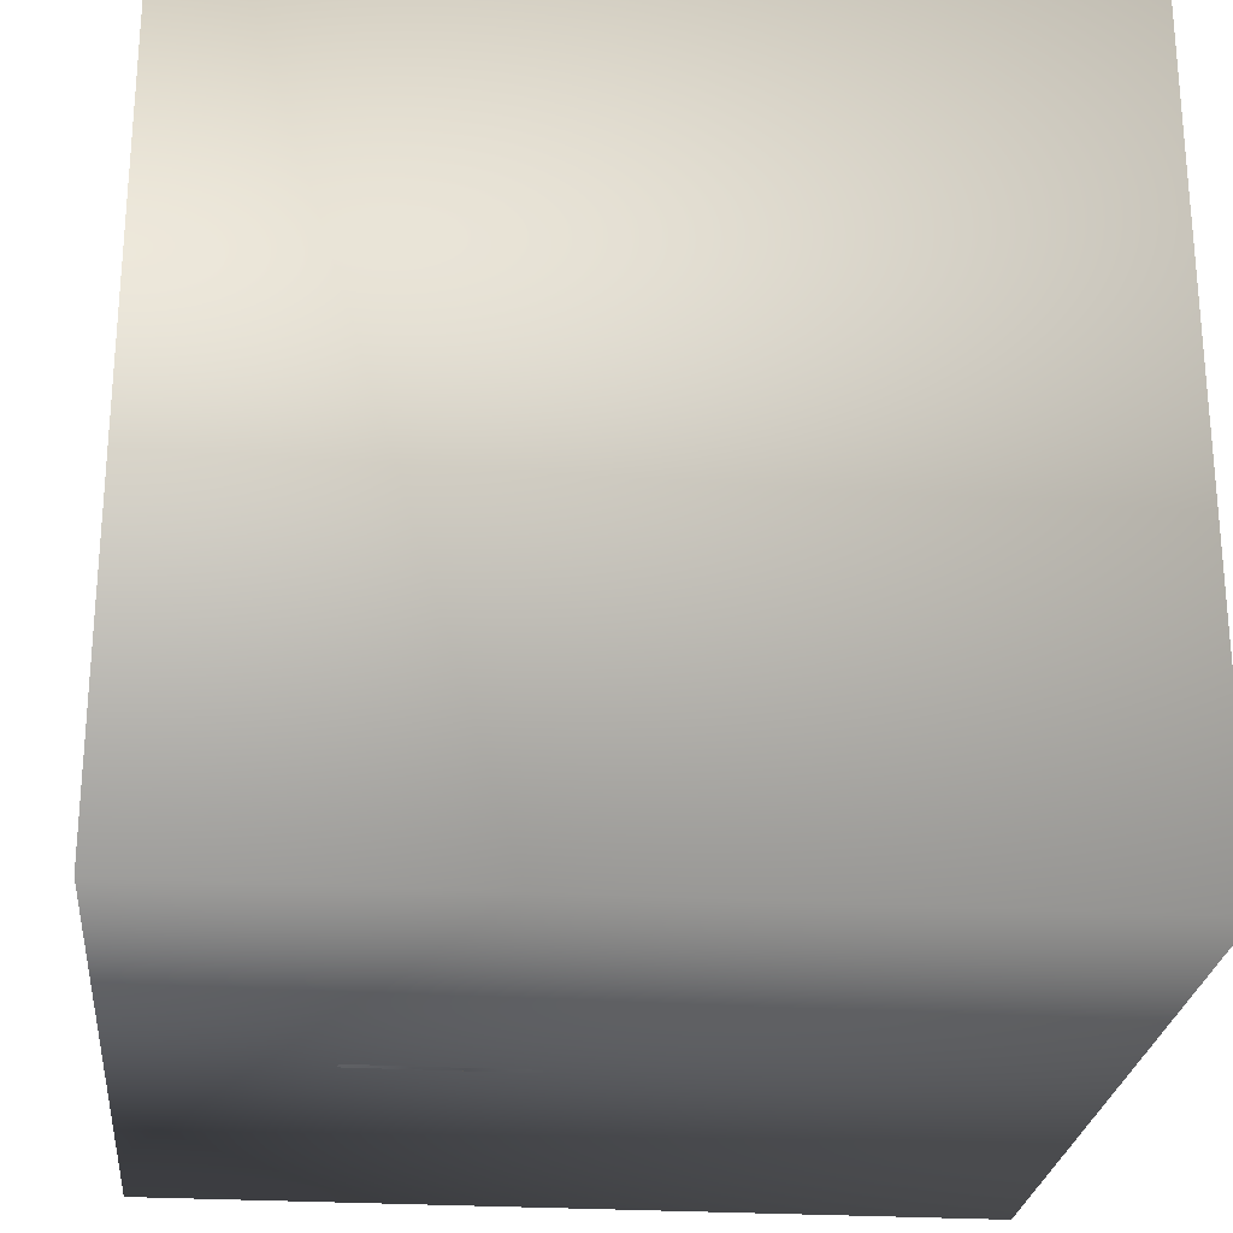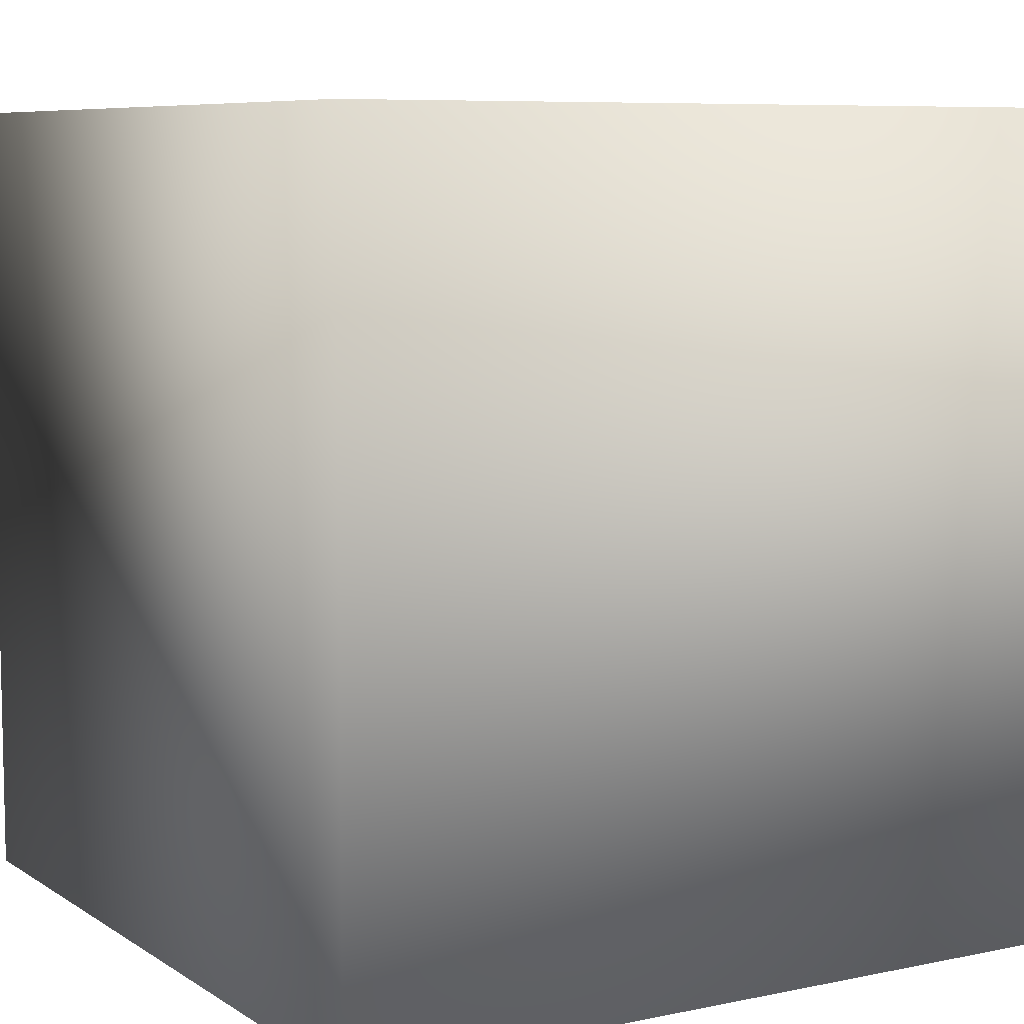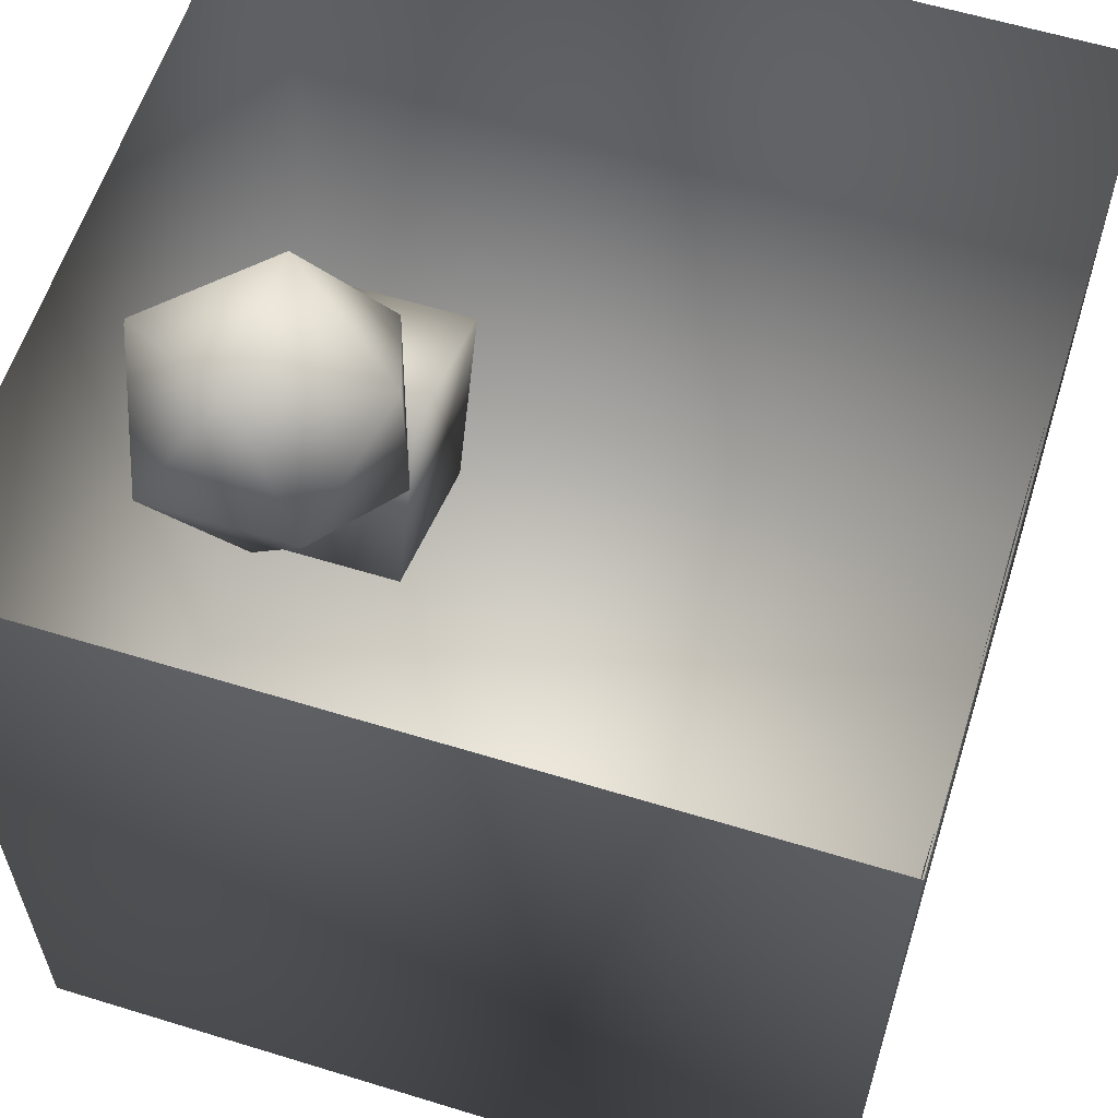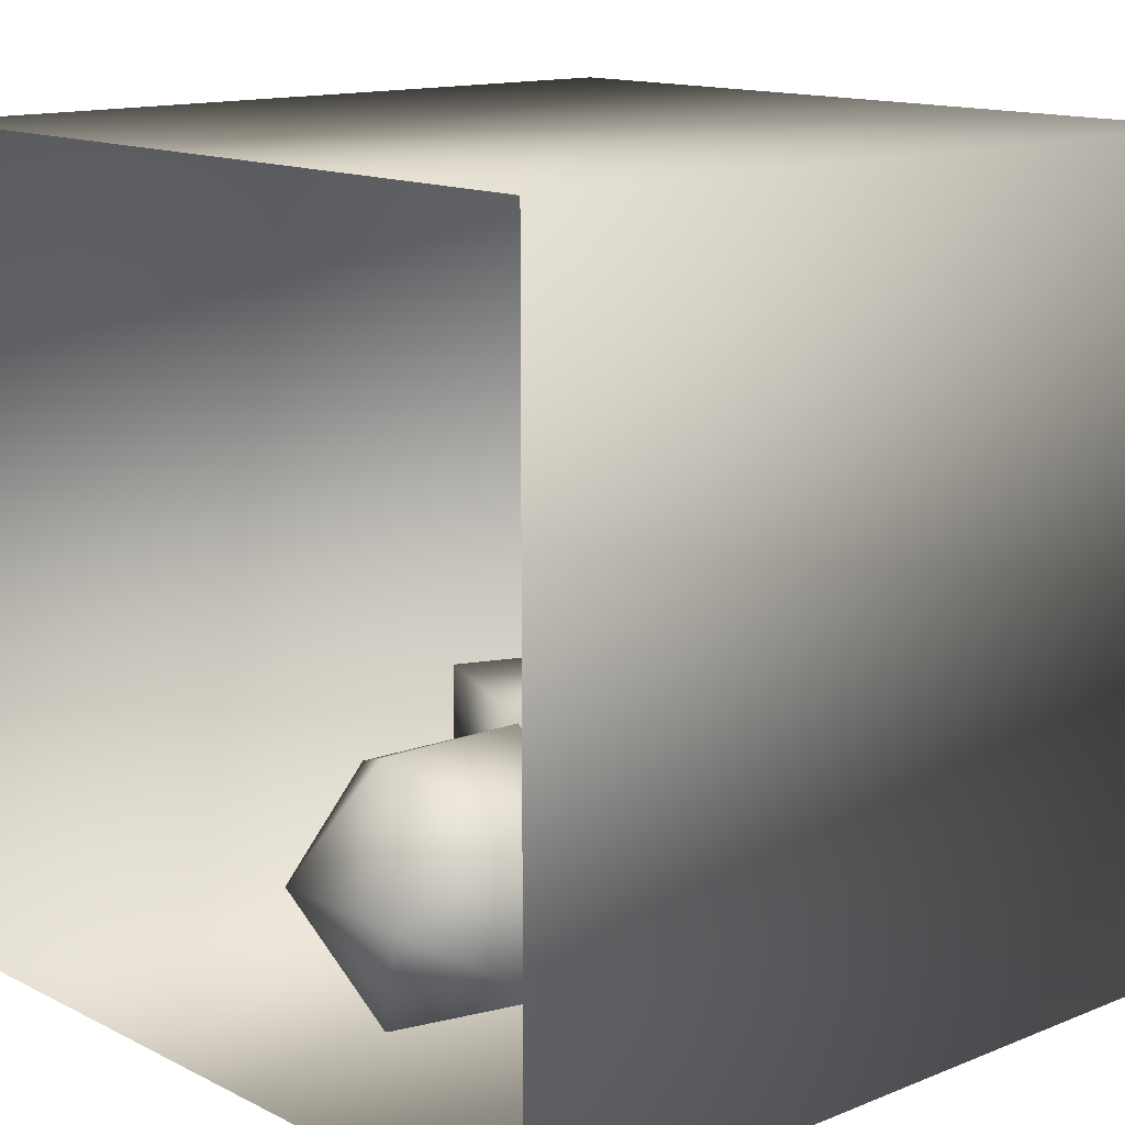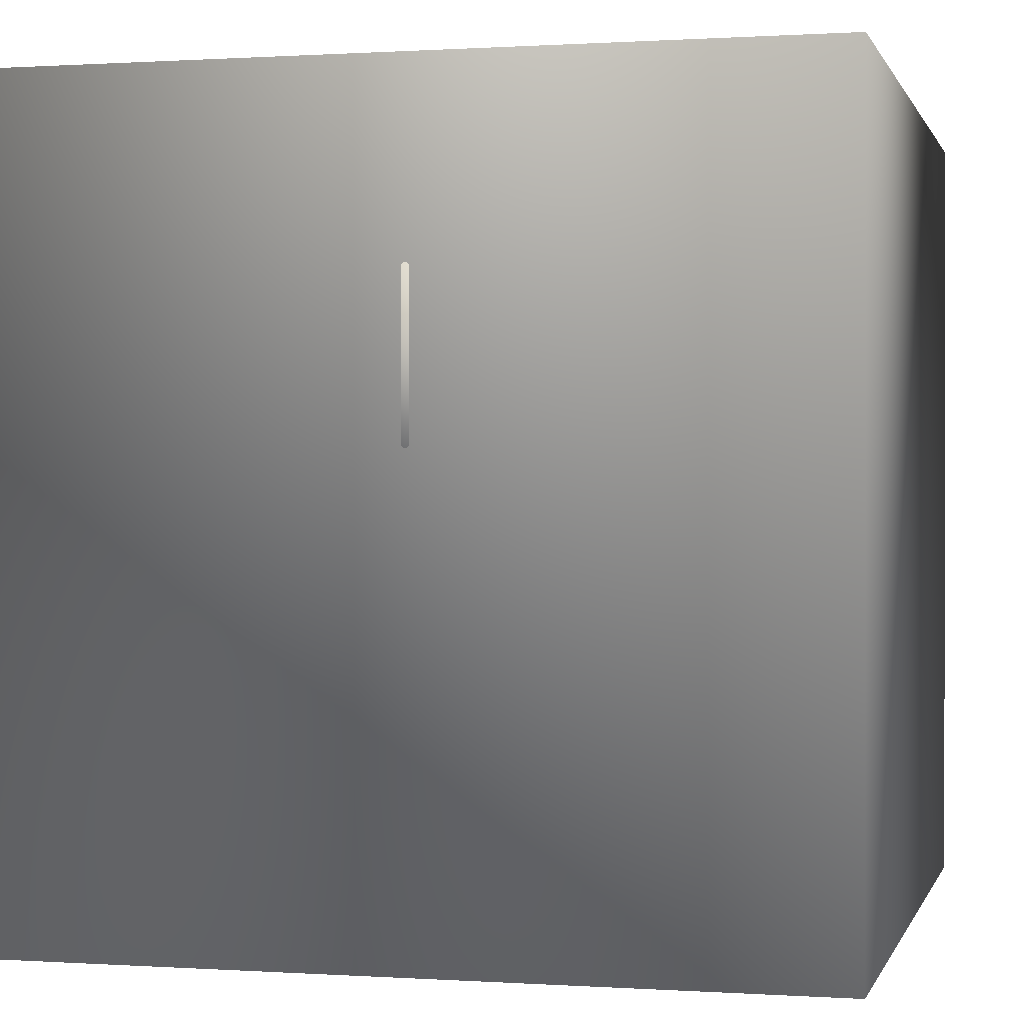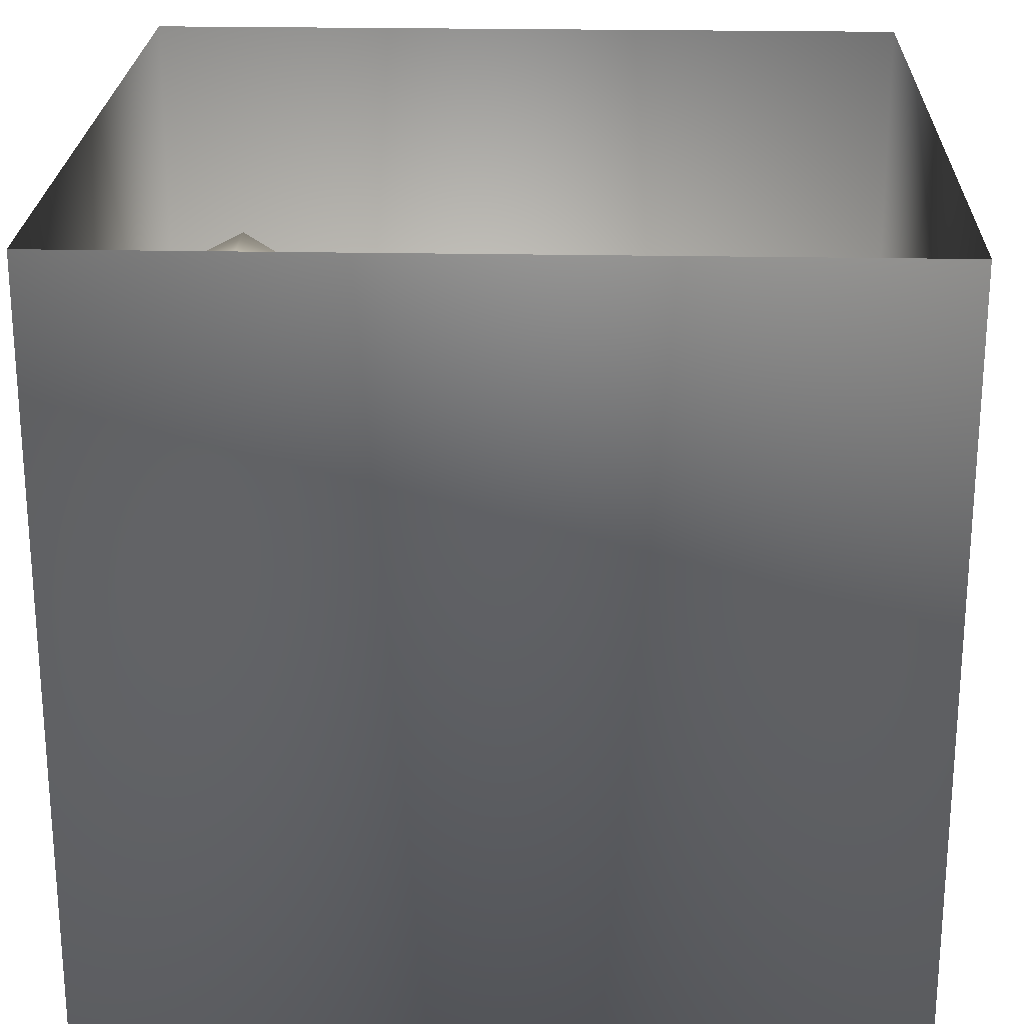
<metadata>
{"format":"obj","ext":"obj","renderer":"f3d","projection":"perspective","resolution":1024,"background":"white","views":[{"elev":-25.5,"azim":84.4,"up":"+Y"},{"elev":7.6,"azim":-120.7,"up":"+Y"},{"elev":59.6,"azim":107.5,"up":"+Z"},{"elev":13.6,"azim":48.0,"up":"+Y"},{"elev":0.4,"azim":13.9,"up":"+Z"},{"elev":23.3,"azim":91.9,"up":"+Z"}]}
</metadata>
<code>
v 0 0 0
v 1 0 0
v 1 0 1
v 0 0 1
v 0 1 0
v 1 1 0
v 0 1 1
v 1 1 1
v 0.184 0.01 0.09245
v 0.4165 0.01 0.1845
v 0.3245 0.01 0.4169
v 0.09201 0.01 0.3249
v 0.184 0.26 0.09245
v 0.4165 0.26 0.1845
v 0.09201 0.26 0.3249
v 0.3245 0.26 0.4169
v 0.5716 0.1559 0.6696
v 0.5716 0.1559 0.3696
v 0.5716 0.1947 0.6645
v 0.591 0.1895 0.6645
v 0.6052 0.1753 0.6645
v 0.6104 0.1559 0.6645
v 0.6052 0.1365 0.6645
v 0.591 0.1223 0.6645
v 0.5716 0.1171 0.6645
v 0.5522 0.1223 0.6645
v 0.538 0.1365 0.6645
v 0.5328 0.1559 0.6645
v 0.538 0.1753 0.6645
v 0.5522 0.1895 0.6645
v 0.5716 0.2309 0.6495
v 0.6091 0.2208 0.6495
v 0.6365 0.1934 0.6495
v 0.6466 0.1559 0.6495
v 0.6365 0.1184 0.6495
v 0.6091 0.09094 0.6495
v 0.5716 0.08088 0.6495
v 0.5341 0.09094 0.6495
v 0.5066 0.1184 0.6495
v 0.4966 0.1559 0.6495
v 0.5066 0.1934 0.6495
v 0.5341 0.2208 0.6495
v 0.5716 0.262 0.6257
v 0.6246 0.2477 0.6257
v 0.6634 0.2089 0.6257
v 0.6776 0.1559 0.6257
v 0.6634 0.1028 0.6257
v 0.6246 0.06402 0.6257
v 0.5716 0.04982 0.6257
v 0.5185 0.06402 0.6257
v 0.4797 0.1028 0.6257
v 0.4655 0.1559 0.6257
v 0.4797 0.2089 0.6257
v 0.5185 0.2477 0.6257
v 0.5716 0.2858 0.5946
v 0.6365 0.2684 0.5946
v 0.6841 0.2208 0.5946
v 0.7015 0.1559 0.5946
v 0.6841 0.09094 0.5946
v 0.6365 0.04338 0.5946
v 0.5716 0.02599 0.5946
v 0.5066 0.04338 0.5946
v 0.4591 0.09094 0.5946
v 0.4417 0.1559 0.5946
v 0.4591 0.2208 0.5946
v 0.5066 0.2684 0.5946
v 0.5716 0.3008 0.5584
v 0.644 0.2814 0.5584
v 0.6971 0.2283 0.5584
v 0.7165 0.1559 0.5584
v 0.6971 0.08343 0.5584
v 0.644 0.03041 0.5584
v 0.5716 0.011 0.5584
v 0.4991 0.03041 0.5584
v 0.4461 0.08343 0.5584
v 0.4267 0.1559 0.5584
v 0.4461 0.2283 0.5584
v 0.4991 0.2814 0.5584
v 0.5716 0.3059 0.5196
v 0.6466 0.2858 0.5196
v 0.7015 0.2309 0.5196
v 0.7216 0.1559 0.5196
v 0.7015 0.08088 0.5196
v 0.6466 0.02599 0.5196
v 0.5716 0.005885 0.5196
v 0.4966 0.02599 0.5196
v 0.4417 0.08088 0.5196
v 0.4216 0.1559 0.5196
v 0.4417 0.2309 0.5196
v 0.4966 0.2858 0.5196
v 0.5716 0.3008 0.4808
v 0.644 0.2814 0.4808
v 0.6971 0.2283 0.4808
v 0.7165 0.1559 0.4808
v 0.6971 0.08343 0.4808
v 0.644 0.03041 0.4808
v 0.5716 0.011 0.4808
v 0.4991 0.03041 0.4808
v 0.4461 0.08343 0.4808
v 0.4267 0.1559 0.4808
v 0.4461 0.2283 0.4808
v 0.4991 0.2814 0.4808
v 0.5716 0.2858 0.4446
v 0.6365 0.2684 0.4446
v 0.6841 0.2208 0.4446
v 0.7015 0.1559 0.4446
v 0.6841 0.09094 0.4446
v 0.6365 0.04338 0.4446
v 0.5716 0.02599 0.4446
v 0.5066 0.04338 0.4446
v 0.4591 0.09094 0.4446
v 0.4417 0.1559 0.4446
v 0.4591 0.2208 0.4446
v 0.5066 0.2684 0.4446
v 0.5716 0.262 0.4135
v 0.6246 0.2477 0.4135
v 0.6634 0.2089 0.4135
v 0.6776 0.1559 0.4135
v 0.6634 0.1028 0.4135
v 0.6246 0.06402 0.4135
v 0.5716 0.04982 0.4135
v 0.5185 0.06402 0.4135
v 0.4797 0.1028 0.4135
v 0.4655 0.1559 0.4135
v 0.4797 0.2089 0.4135
v 0.5185 0.2477 0.4135
v 0.5716 0.2309 0.3897
v 0.6091 0.2208 0.3897
v 0.6365 0.1934 0.3897
v 0.6466 0.1559 0.3897
v 0.6365 0.1184 0.3897
v 0.6091 0.09094 0.3897
v 0.5716 0.08088 0.3897
v 0.5341 0.09094 0.3897
v 0.5066 0.1184 0.3897
v 0.4966 0.1559 0.3897
v 0.5066 0.1934 0.3897
v 0.5341 0.2208 0.3897
v 0.5716 0.1947 0.3747
v 0.591 0.1895 0.3747
v 0.6052 0.1753 0.3747
v 0.6104 0.1559 0.3747
v 0.6052 0.1365 0.3747
v 0.591 0.1223 0.3747
v 0.5716 0.1171 0.3747
v 0.5522 0.1223 0.3747
v 0.538 0.1365 0.3747
v 0.5328 0.1559 0.3747
v 0.538 0.1753 0.3747
v 0.5522 0.1895 0.3747
v 0.7461 0.5086 0.1637
v 0.7461 0.00861 0.1637
v 0.8461 0.5086 0.1637
v 0.6961 0.5086 0.07707
v 0.6961 0.5086 0.2503
v 0.9461 0.00861 0.1637
v 0.6461 0.00861 -0.009529
v 0.6461 0.00861 0.3369
v 0.8168 0.00244 0.6573
v 0.9333 0.00244 0.5409
v 0.8168 0.3284 0.5409
v 0.7004 0.00244 0.5409
v 0.8168 -0.3236 0.5409
v 0.8168 0.00244 0.4245
v 0.8168 0.00244 0.4073
v 0.9333 0.00244 0.2909
v 0.8168 0.3284 0.2909
v 0.7004 0.00244 0.2909
v 0.8168 -0.3236 0.2909
v 0.8168 0.00244 0.1745
v 0.2 0.995 0.3
v 0.4 0.995 0.3
v 0.4 0.995 0.6
v 0.2 0.995 0.6
v 0.6 0.995 0.3
v 0.8 0.995 0.3
v 0.8 0.995 0.6
v 0.6 1 0.6
v 0.5045 0.3218 0.7726
v 0.5045 0.3218 0.5726
v 0.5045 -0.001803 0.7726
v 0.5045 -0.001803 0.5726
v 0.6663 0.26 0.6726
v 0.6663 0.06 0.6726
v 0.3427 0.26 0.6726
v 0.3427 0.06 0.6726
v 0.6045 0.16 0.8344
v 0.4045 0.16 0.8344
v 0.6045 0.16 0.5108
v 0.4045 0.16 0.5108
f 2 1 3
f 3 1 4
f 5 1 6
f 6 1 2
f 4 1 7
f 7 1 5
f 6 2 3
f 8 6 3
f 8 7 6
f 6 7 5
f 9 10 11
f 9 11 12
f 9 13 14
f 9 14 10
f 9 12 15
f 9 15 13
f 10 14 11
f 14 16 11
f 12 11 15
f 11 16 15
f 15 16 14
f 15 14 13
f 165 166 167
f 165 167 168
f 167 166 170
f 167 170 168
f 171 172 173
f 173 174 171
f 175 176 177
f 177 178 175
f 180 179 183
f 179 180 185
f 181 182 184
f 182 181 186
f 183 184 189
f 184 183 187
f 185 186 188
f 186 185 190
f 187 188 181
f 188 187 179
f 189 190 180
f 190 189 182
f 179 187 183
f 179 185 188
f 180 183 189
f 180 190 185
f 181 184 187
f 181 188 186
f 182 189 184
f 182 186 190

</code>
